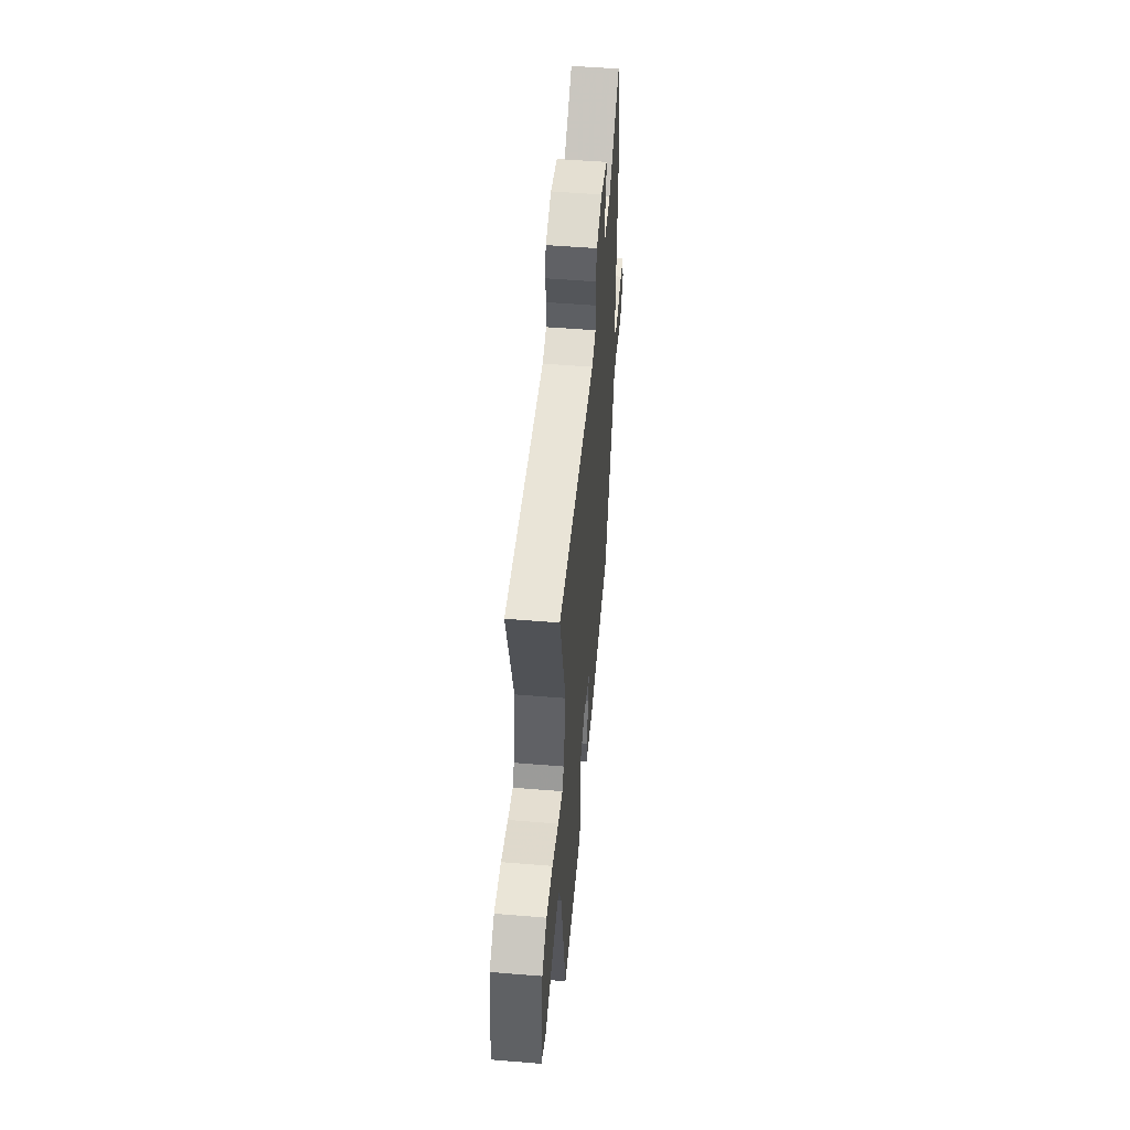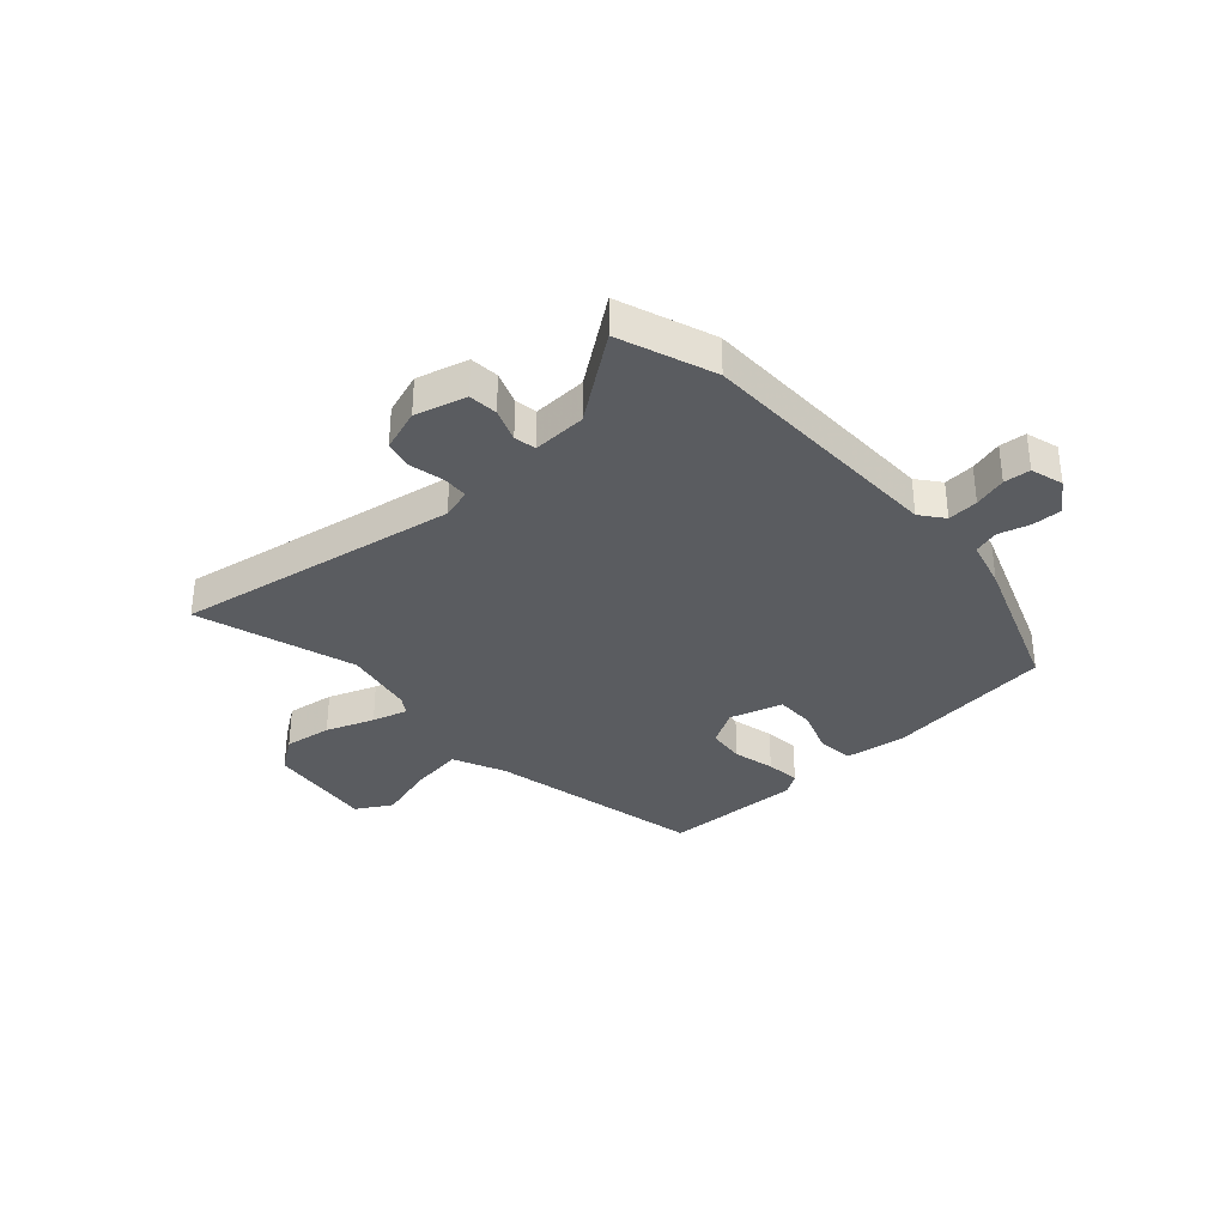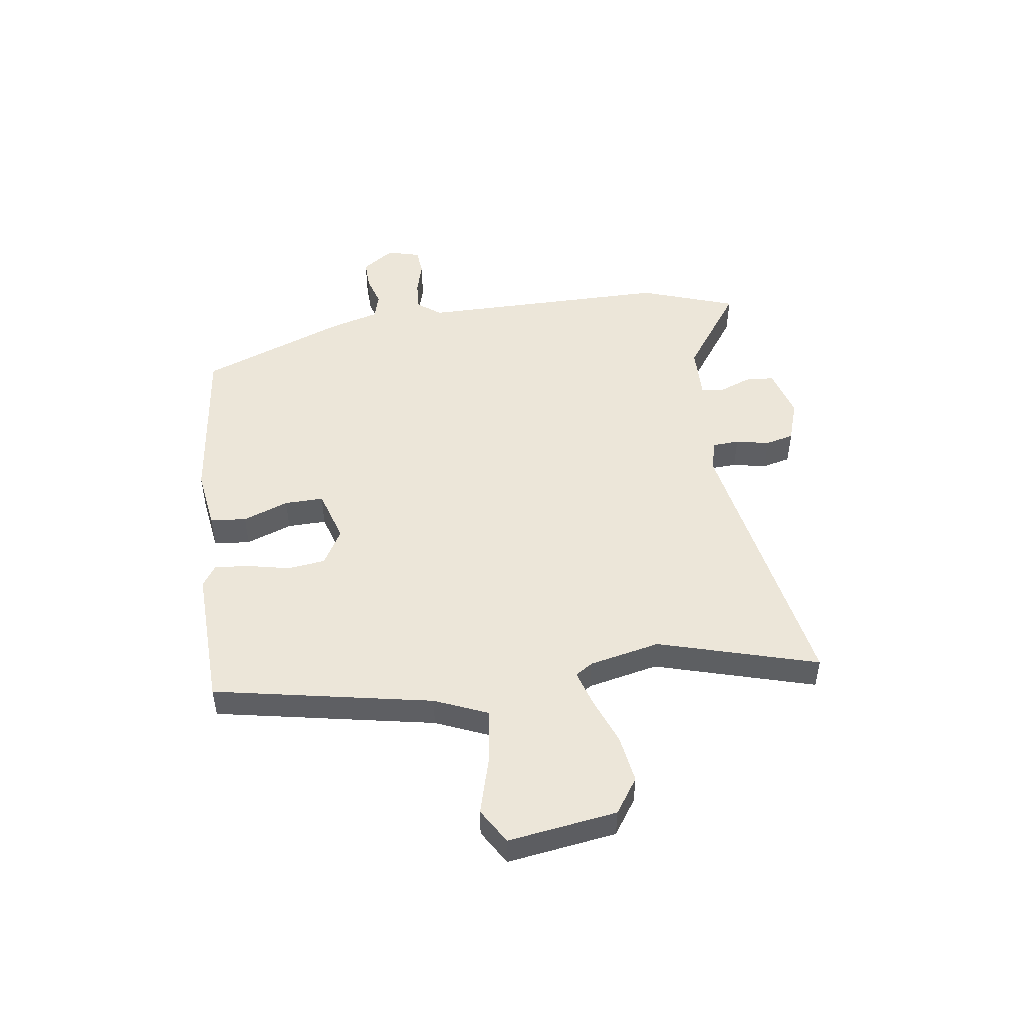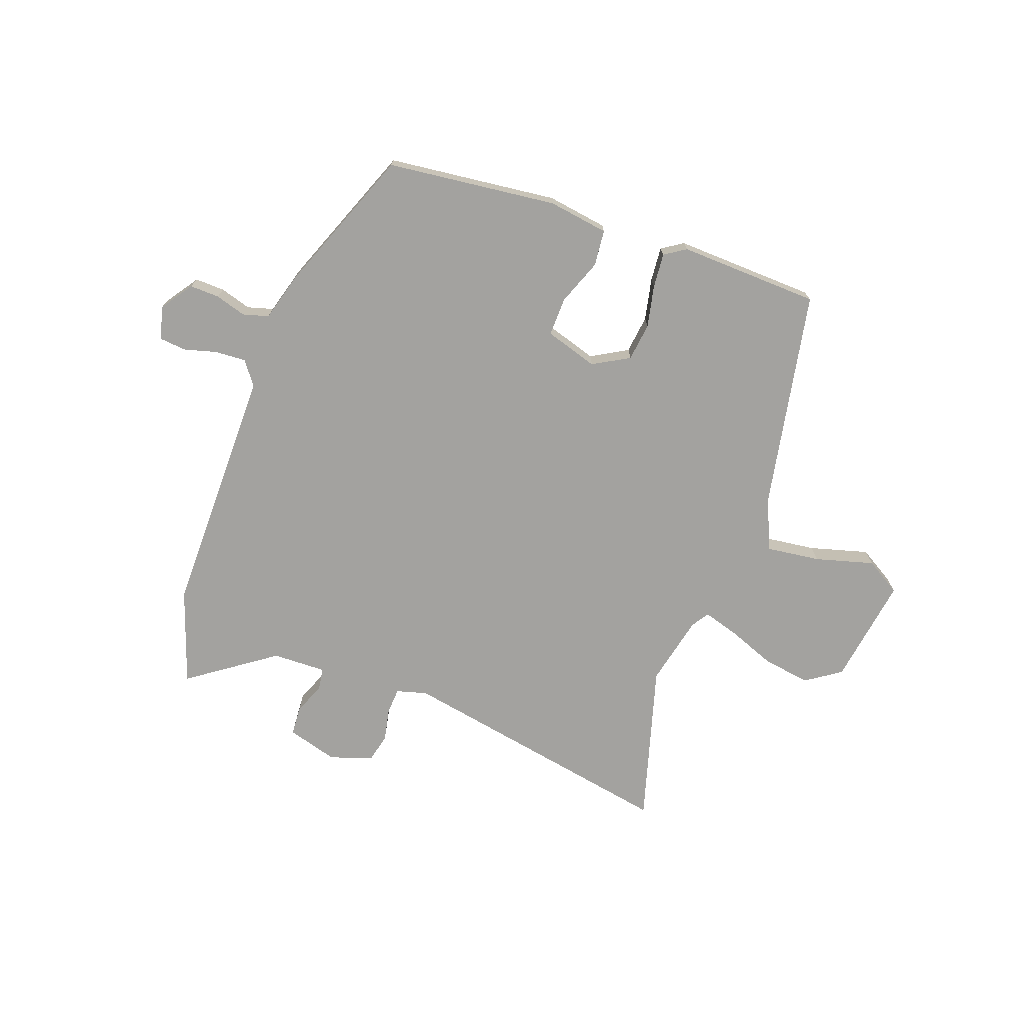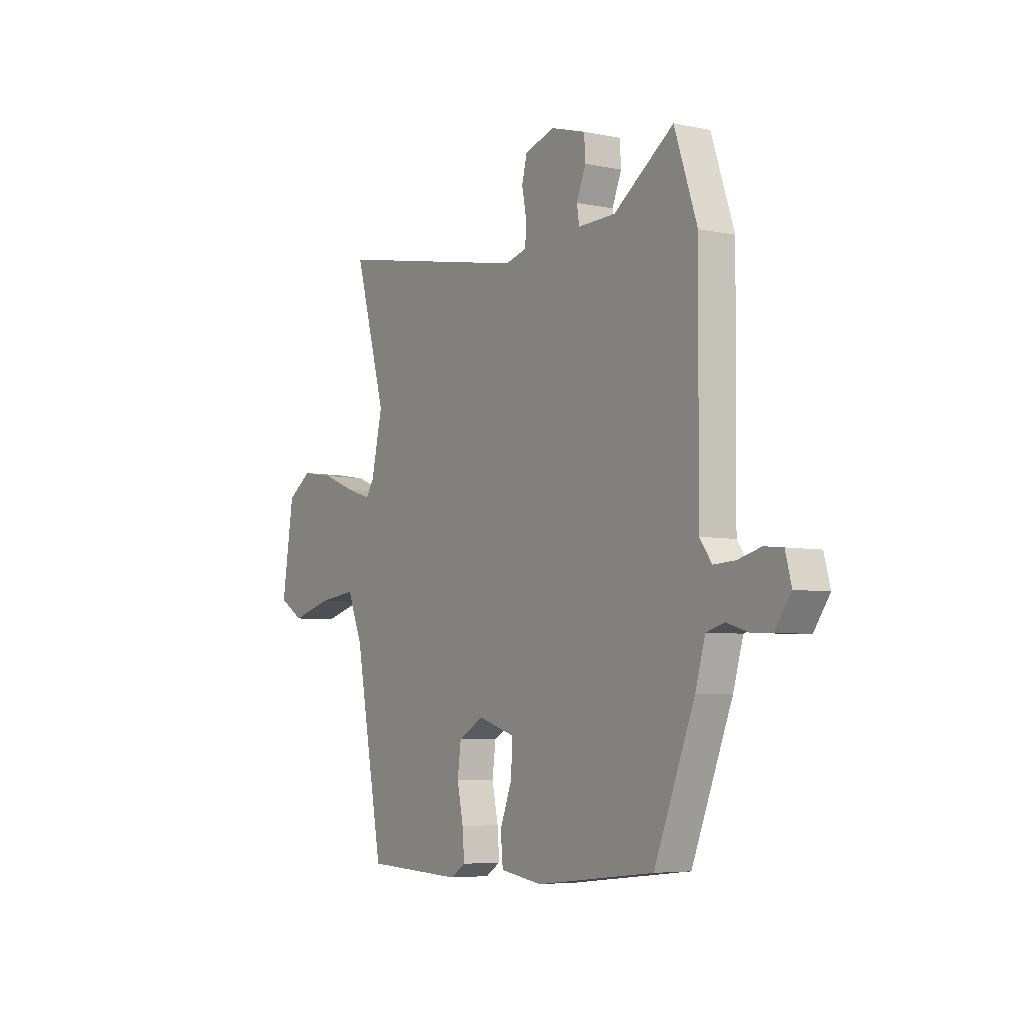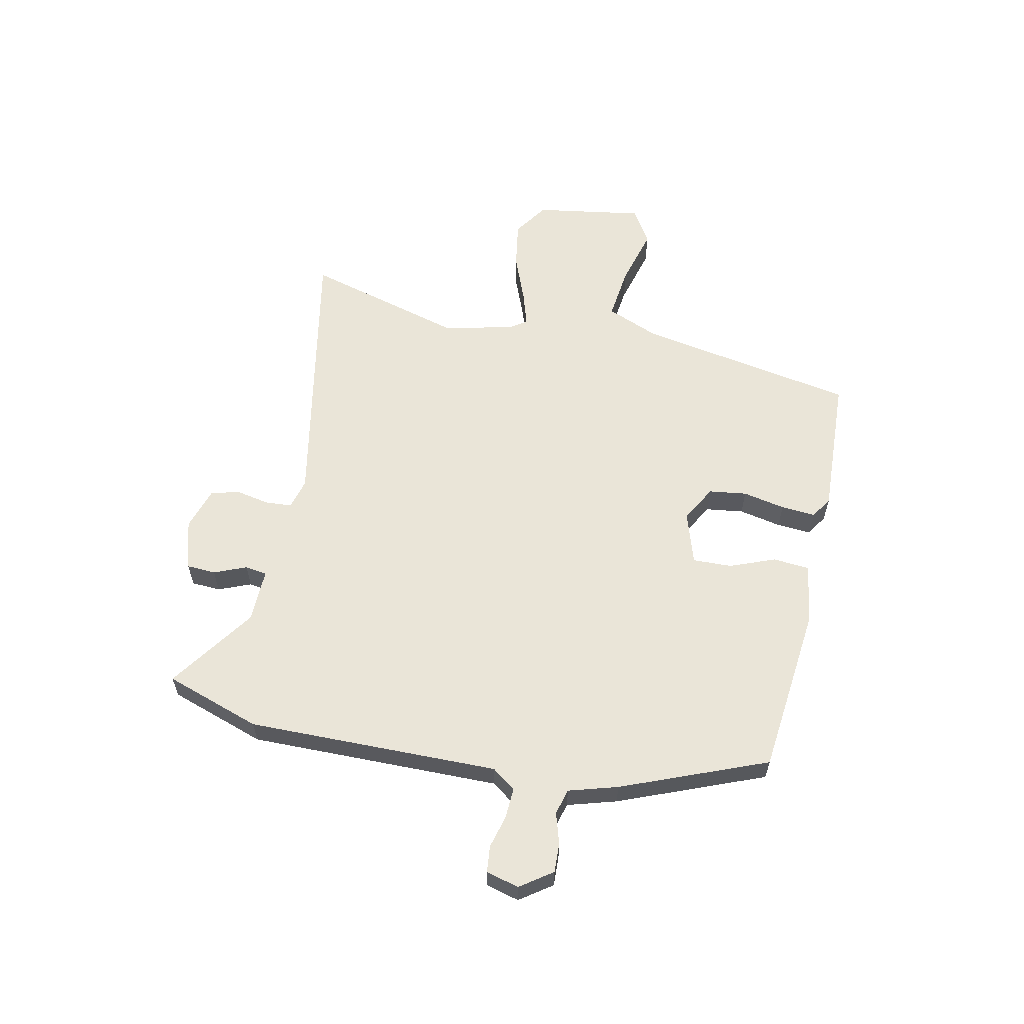
<metadata>
{"format":"obj","ext":"obj","renderer":"f3d","projection":"perspective","resolution":1024,"background":"white","views":[{"elev":53.1,"azim":-85.0,"up":"+Z"},{"elev":-33.8,"azim":43.3,"up":"+Y"},{"elev":48.7,"azim":-97.6,"up":"+Y"},{"elev":-72.6,"azim":160.4,"up":"+Y"},{"elev":-5.5,"azim":57.4,"up":"+Z"},{"elev":59.5,"azim":101.8,"up":"+Y"}]}
</metadata>
<code>
v -0.447 0.07 0.312
v -0.529 0.07 0.603
v -0.016 0.07 0.506
v 0.04 0.07 0.521
v 0.043 0.07 0.569
v 0.031 0.07 0.63
v 0.044 0.07 0.682
v 0.122 0.07 0.707
v 0.214 0.07 0.68
v 0.217 0.07 0.627
v 0.193 0.07 0.568
v 0.199 0.07 0.528
v 0.297 0.07 0.53
v 0.453 0.07 0.639
v 0.512 0.07 0.465
v 0.508 0.07 0.007
v 0.54 0.07 -0.036
v 0.596 0.07 -0.033
v 0.656 0.07 -0.017
v 0.704 0.07 -0.022
v 0.72 0.07 -0.082
v 0.679 0.07 -0.14
v 0.625 0.07 -0.138
v 0.569 0.07 -0.121
v 0.522 0.07 -0.134
v 0.496 0.07 -0.223
v 0.391 0.07 -0.487
v 0.081 0.07 -0.521
v -0.029 0.07 -0.504
v -0.035 0.07 -0.438
v -0.003 0.07 -0.355
v -0.001 0.07 -0.284
v -0.097 0.07 -0.254
v -0.163 0.07 -0.291
v -0.172 0.07 -0.36
v -0.156 0.07 -0.437
v -0.151 0.07 -0.5
v -0.19 0.07 -0.525
v -0.447 0.07 -0.514
v -0.521 0.07 -0.115
v -0.561 0.07 -0.019
v -0.66 0.07 -0.031
v -0.767 0.07 -0.06
v -0.831 0.07 -0.021
v -0.8 0.07 0.177
v -0.736 0.07 0.22
v -0.649 0.07 0.206
v -0.562 0.07 0.172
v -0.497 0.07 0.152
v -0.476 0.07 0.184
v -0.447 0 0.312
v -0.529 0 0.603
v -0.016 0 0.506
v 0.04 0 0.521
v 0.043 0 0.569
v 0.031 0 0.63
v 0.044 0 0.682
v 0.122 0 0.707
v 0.214 0 0.68
v 0.217 0 0.627
v 0.193 0 0.568
v 0.199 0 0.528
v 0.297 0 0.53
v 0.453 0 0.639
v 0.512 0 0.465
v 0.508 0 0.007
v 0.54 0 -0.036
v 0.596 0 -0.033
v 0.656 0 -0.017
v 0.704 0 -0.022
v 0.72 0 -0.082
v 0.679 0 -0.14
v 0.625 0 -0.138
v 0.569 0 -0.121
v 0.522 0 -0.134
v 0.496 0 -0.223
v 0.391 0 -0.487
v 0.081 0 -0.521
v -0.029 0 -0.504
v -0.035 0 -0.438
v -0.003 0 -0.355
v -0.001 0 -0.284
v -0.097 0 -0.254
v -0.163 0 -0.291
v -0.172 0 -0.36
v -0.156 0 -0.437
v -0.151 0 -0.5
v -0.19 0 -0.525
v -0.447 0 -0.514
v -0.521 0 -0.115
v -0.561 0 -0.019
v -0.66 0 -0.031
v -0.767 0 -0.06
v -0.831 0 -0.021
v -0.8 0 0.177
v -0.736 0 0.22
v -0.649 0 0.206
v -0.562 0 0.172
v -0.497 0 0.152
v -0.476 0 0.184
f 46 47 48
f 45 46 48
f 44 45 48
f 43 44 48
f 42 43 48
f 41 42 48 49
f 40 41 49 50
f 40 50 1
f 39 40 1
f 38 39 1
f 37 38 1
f 36 37 1
f 35 36 1
f 29 30 31
f 28 29 31
f 27 28 31
f 26 27 31
f 25 26 31
f 25 31 32
f 22 23 24
f 21 22 24
f 20 21 24
f 19 20 24
f 18 19 24
f 17 18 24 25
f 25 32 33
f 17 25 33
f 16 17 33
f 15 16 33
f 14 15 33
f 13 14 33
f 9 10 11
f 8 9 11
f 7 8 11
f 6 7 11
f 5 6 11
f 4 5 11 12
f 13 33 34
f 12 13 34
f 4 12 34
f 3 4 34
f 34 35 1 2
f 2 3 34
f 98 97 96
f 98 96 95
f 98 95 94
f 98 94 93
f 98 93 92
f 99 98 92 91
f 100 99 91 90
f 51 100 90
f 51 90 89
f 51 89 88
f 51 88 87
f 51 87 86
f 51 86 85
f 81 80 79
f 81 79 78
f 81 78 77
f 81 77 76
f 81 76 75
f 82 81 75
f 74 73 72
f 74 72 71
f 74 71 70
f 74 70 69
f 74 69 68
f 75 74 68 67
f 83 82 75
f 83 75 67
f 83 67 66
f 83 66 65
f 83 65 64
f 83 64 63
f 61 60 59
f 61 59 58
f 61 58 57
f 61 57 56
f 61 56 55
f 62 61 55 54
f 84 83 63
f 84 63 62
f 84 62 54
f 84 54 53
f 52 51 85 84
f 84 53 52
f 1 51 52 2
f 2 52 53 3
f 3 53 54 4
f 4 54 55 5
f 5 55 56 6
f 6 56 57 7
f 7 57 58 8
f 8 58 59 9
f 9 59 60 10
f 10 60 61 11
f 11 61 62 12
f 12 62 63 13
f 13 63 64 14
f 14 64 65 15
f 15 65 66 16
f 16 66 67 17
f 17 67 68 18
f 18 68 69 19
f 19 69 70 20
f 20 70 71 21
f 21 71 72 22
f 22 72 73 23
f 23 73 74 24
f 24 74 75 25
f 25 75 76 26
f 26 76 77 27
f 27 77 78 28
f 28 78 79 29
f 29 79 80 30
f 30 80 81 31
f 31 81 82 32
f 32 82 83 33
f 33 83 84 34
f 34 84 85 35
f 35 85 86 36
f 36 86 87 37
f 37 87 88 38
f 38 88 89 39
f 39 89 90 40
f 40 90 91 41
f 41 91 92 42
f 42 92 93 43
f 43 93 94 44
f 44 94 95 45
f 45 95 96 46
f 46 96 97 47
f 47 97 98 48
f 48 98 99 49
f 49 99 100 50
f 50 100 51 1

</code>
